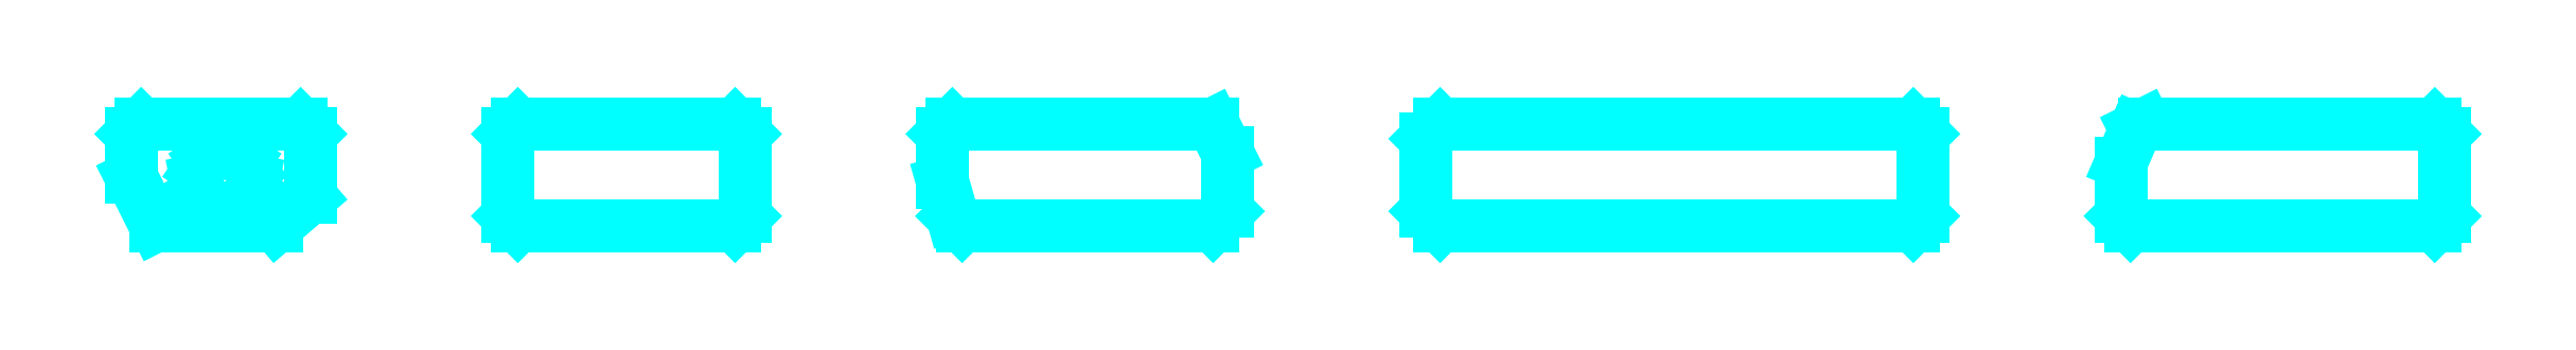
<metadata>
{"format":"dxf","ext":"dxf","renderer":"ezdxf+matplotlib","layout":"modelspace","background":"white","min_lineweight":24,"dpi":150}
</metadata>
<code>
0
SECTION
2
ENTITIES
0
LINE
8
0
10
4.866
20
0.1535
30
0
11
4.866
21
0.0236
31
0
0
LINE
8
0
10
4.866
20
0.0236
30
0
11
4.89
21
-0
31
0
0
LINE
8
0
10
4.89
20
-0
30
0
11
5.634
21
-0
31
0
0
LINE
8
0
10
5.634
20
-0
30
0
11
5.657
21
0.0236
31
0
0
LINE
8
0
10
5.657
20
0.0236
30
0
11
5.657
21
0.2244
31
0
0
LINE
8
0
10
5.657
20
0.2244
30
0
11
5.634
21
0.248
31
0
0
LINE
8
0
10
5.634
20
0.248
30
0
11
4.925
21
0.248
31
0
0
LINE
8
0
10
4.925
20
0.248
30
0
11
4.902
21
0.2362
31
0
0
LINE
8
0
10
4.902
20
0.2362
30
0
11
4.866
21
0.1535
31
0
0
LINE
8
0
10
3.165
20
0.2126
30
0
11
3.165
21
0.03543
31
0
0
LINE
8
0
10
3.165
20
0.03543
30
0
11
3.201
21
-0
31
0
0
LINE
8
0
10
3.201
20
-0
30
0
11
4.358
21
-0
31
0
0
LINE
8
0
10
4.358
20
-0
30
0
11
4.382
21
0.0236
31
0
0
LINE
8
0
10
4.382
20
0.0236
30
0
11
4.382
21
0.2244
31
0
0
LINE
8
0
10
4.382
20
0.2244
30
0
11
4.358
21
0.248
31
0
0
LINE
8
0
10
4.358
20
0.248
30
0
11
3.201
21
0.248
31
0
0
LINE
8
0
10
3.201
20
0.248
30
0
11
3.165
21
0.2126
31
0
0
LINE
8
0
10
1.984
20
0.2244
30
0
11
1.984
21
0.1063
31
0
0
LINE
8
0
10
1.984
20
0.1063
30
0
11
2.008
21
0.0236
31
0
0
LINE
8
0
10
2.008
20
0.0236
30
0
11
2.032
21
-0
31
0
0
LINE
8
0
10
2.032
20
-0
30
0
11
2.646
21
-0
31
0
0
LINE
8
0
10
2.646
20
-0
30
0
11
2.681
21
0.03543
31
0
0
LINE
8
0
10
2.681
20
0.03543
30
0
11
2.681
21
0.1772
31
0
0
LINE
8
0
10
2.681
20
0.1772
30
0
11
2.646
21
0.248
31
0
0
LINE
8
0
10
2.646
20
0.248
30
0
11
2.008
21
0.248
31
0
0
LINE
8
0
10
2.008
20
0.248
30
0
11
1.984
21
0.2244
31
0
0
LINE
8
0
10
0.9213
20
0.2244
30
0
11
0.9213
21
0.0236
31
0
0
LINE
8
0
10
0.9213
20
0.0236
30
0
11
0.9449
21
-0
31
0
0
LINE
8
0
10
0.9449
20
-0
30
0
11
1.476
21
-0
31
0
0
LINE
8
0
10
1.476
20
-0
30
0
11
1.5
21
0.0236
31
0
0
LINE
8
0
10
1.5
20
0.0236
30
0
11
1.5
21
0.2244
31
0
0
LINE
8
0
10
1.5
20
0.2244
30
0
11
1.476
21
0.248
31
0
0
LINE
8
0
10
1.476
20
0.248
30
0
11
0.9449
21
0.248
31
0
0
LINE
8
0
10
0.9449
20
0.248
30
0
11
0.9213
21
0.2244
31
0
0
LINE
8
0
10
0.2284
20
0.04134
30
0
11
0.2015
21
0.04677
31
0
0
LINE
8
0
10
0.2015
20
0.04677
30
0
11
0.1796
21
0.06158
31
0
0
LINE
8
0
10
0.1796
20
0.06158
30
0
11
0.1648
21
0.08344
31
0
0
LINE
8
0
10
0.1648
20
0.08344
30
0
11
0.1595
21
0.1102
31
0
0
LINE
8
0
10
0.1595
20
0.1102
30
0
11
0.1648
21
0.1371
31
0
0
LINE
8
0
10
0.1648
20
0.1371
30
0
11
0.1796
21
0.159
31
0
0
LINE
8
0
10
0.1796
20
0.159
30
0
11
0.2015
21
0.1738
31
0
0
LINE
8
0
10
0.2015
20
0.1738
30
0
11
0.2284
21
0.1791
31
0
0
LINE
8
0
10
0.2284
20
0.1791
30
0
11
0.2552
21
0.1738
31
0
0
LINE
8
0
10
0.2552
20
0.1738
30
0
11
0.277
21
0.159
31
0
0
LINE
8
0
10
0.277
20
0.159
30
0
11
0.2918
21
0.1371
31
0
0
LINE
8
0
10
0.2918
20
0.1371
30
0
11
0.2973
21
0.1102
31
0
0
LINE
8
0
10
0.2973
20
0.1102
30
0
11
0.2918
21
0.08344
31
0
0
LINE
8
0
10
0.2918
20
0.08344
30
0
11
0.277
21
0.06158
31
0
0
LINE
8
0
10
0.277
20
0.06158
30
0
11
0.2552
21
0.04677
31
0
0
LINE
8
0
10
0.2552
20
0.04677
30
0
11
0.2284
21
0.04134
31
0
0
LINE
8
0
10
0.4134
20
0.248
30
0
11
0.0236
21
0.248
31
0
0
LINE
8
0
10
0.0236
20
0.248
30
0
11
0
21
0.2244
31
0
0
LINE
8
0
10
0
20
0.2244
30
0
11
0
21
0.1181
31
0
0
LINE
8
0
10
0
20
0.1181
30
0
11
0.05903
21
-0
31
0
0
LINE
8
0
10
0.05903
20
-0
30
0
11
0.3543
21
-0
31
0
0
LINE
8
0
10
0.3543
20
-0
30
0
11
0.437
21
0.07086
31
0
0
LINE
8
0
10
0.437
20
0.07086
30
0
11
0.437
21
0.2244
31
0
0
LINE
8
0
10
0.437
20
0.2244
30
0
11
0.4134
21
0.248
31
0
0
ENDSEC
0
EOF

</code>
